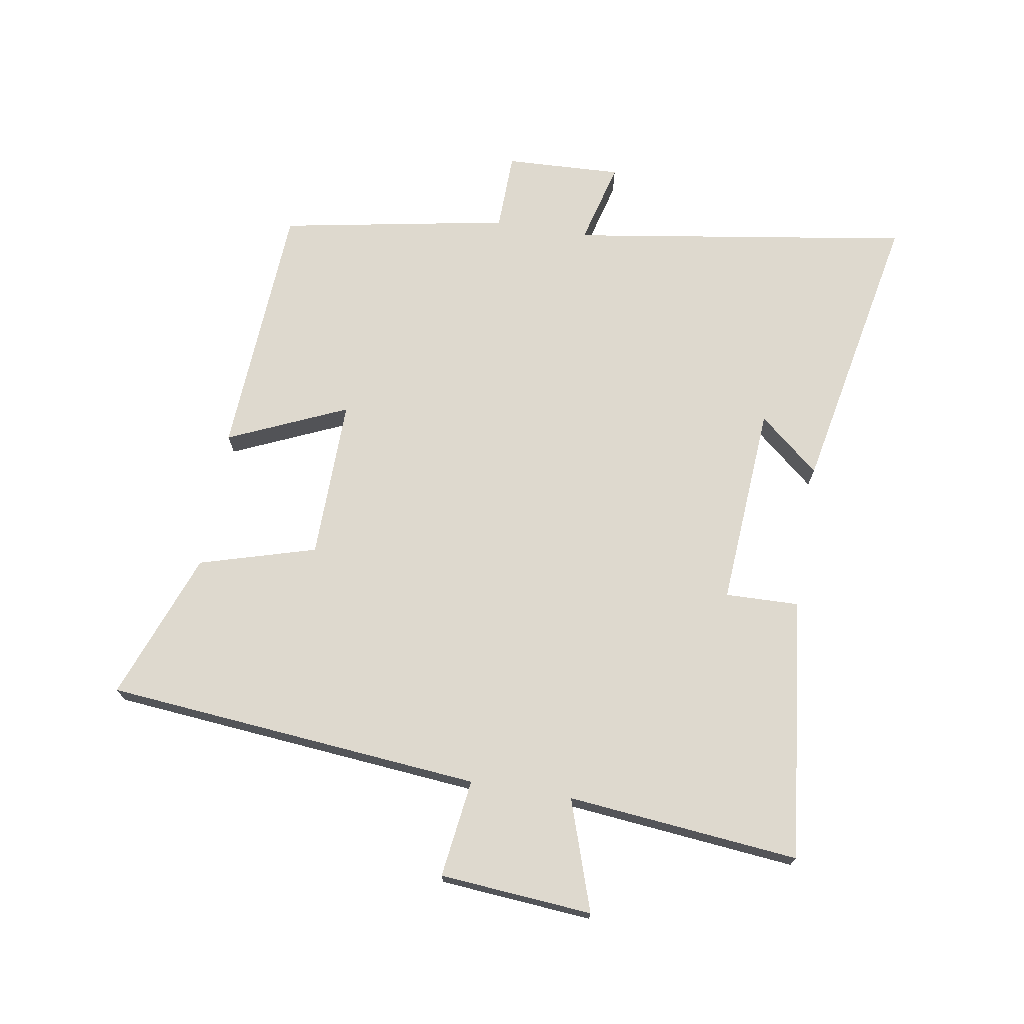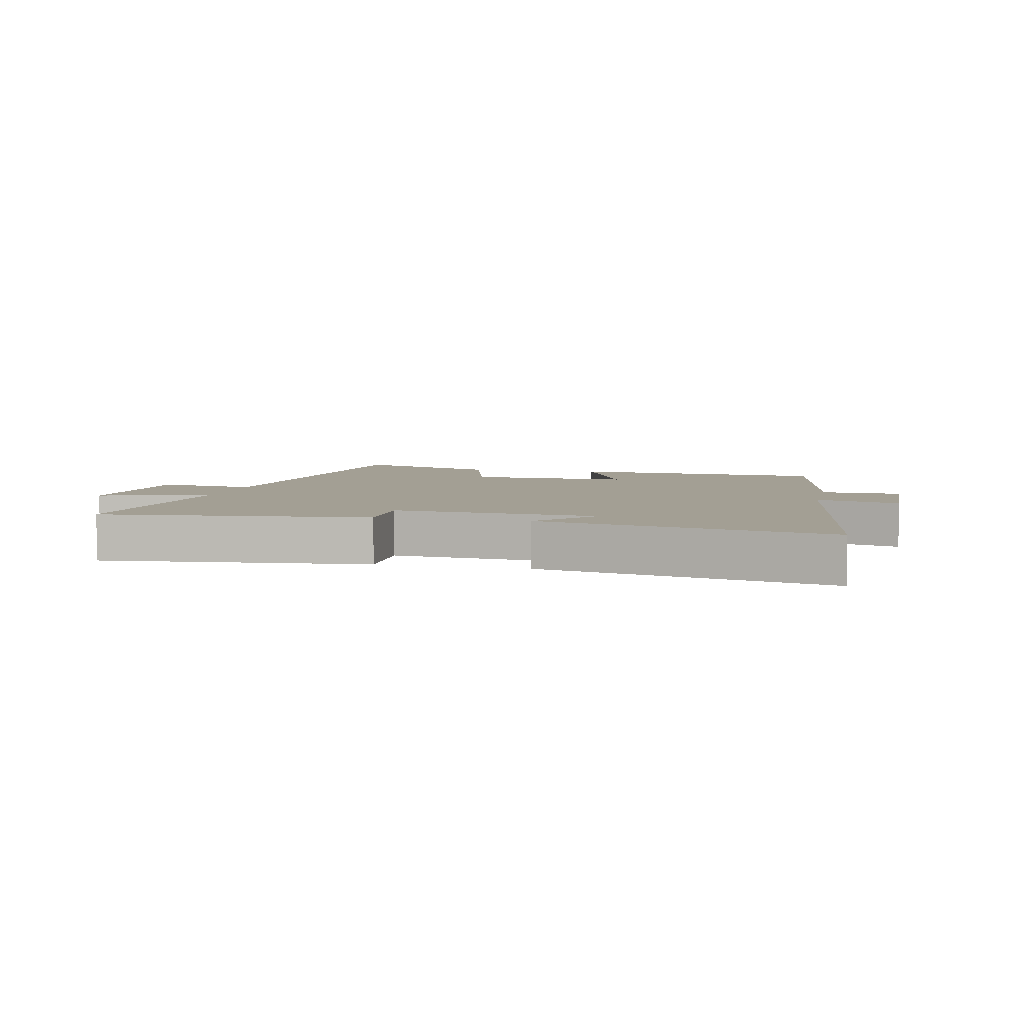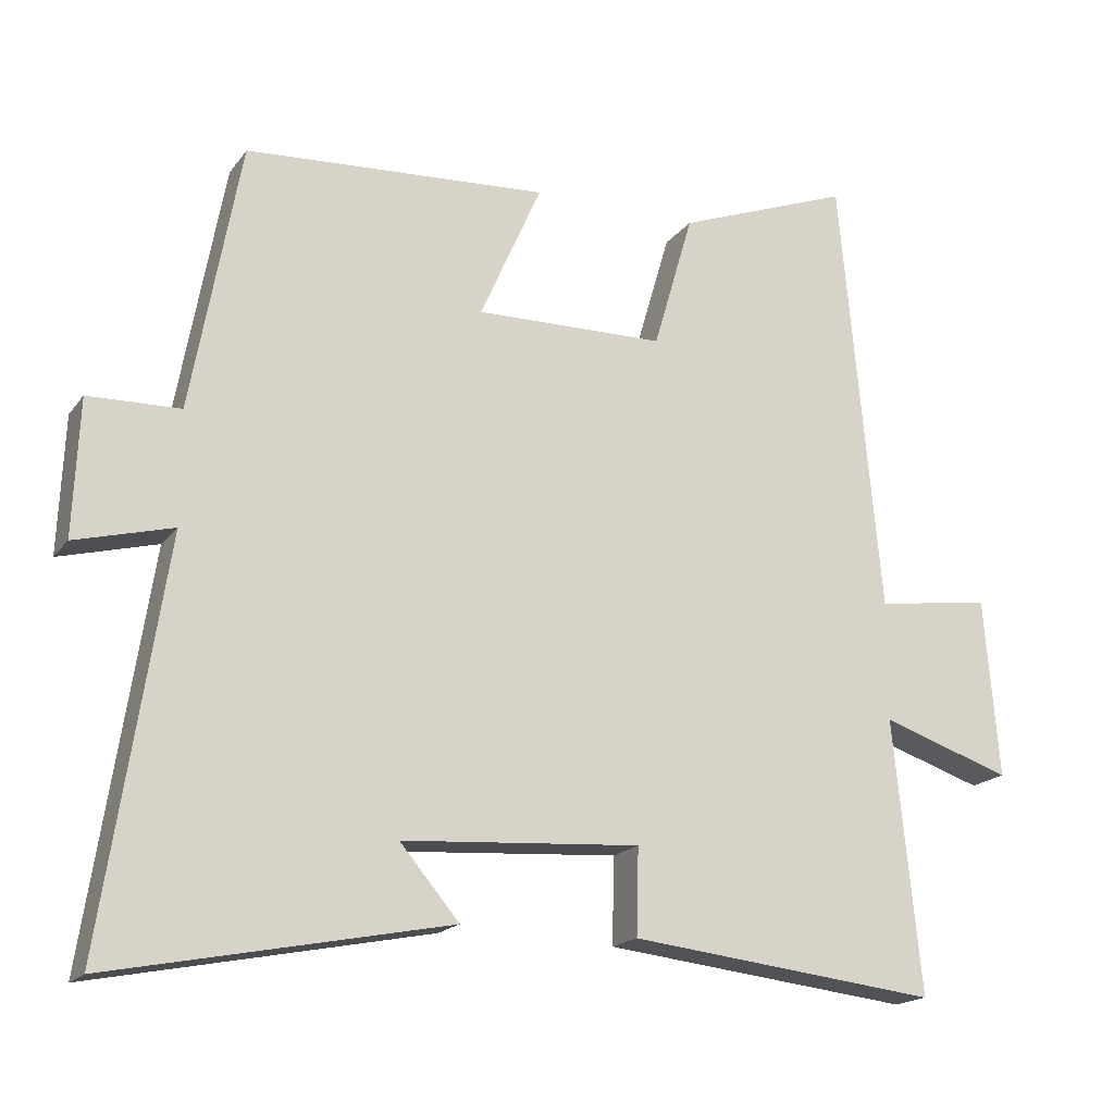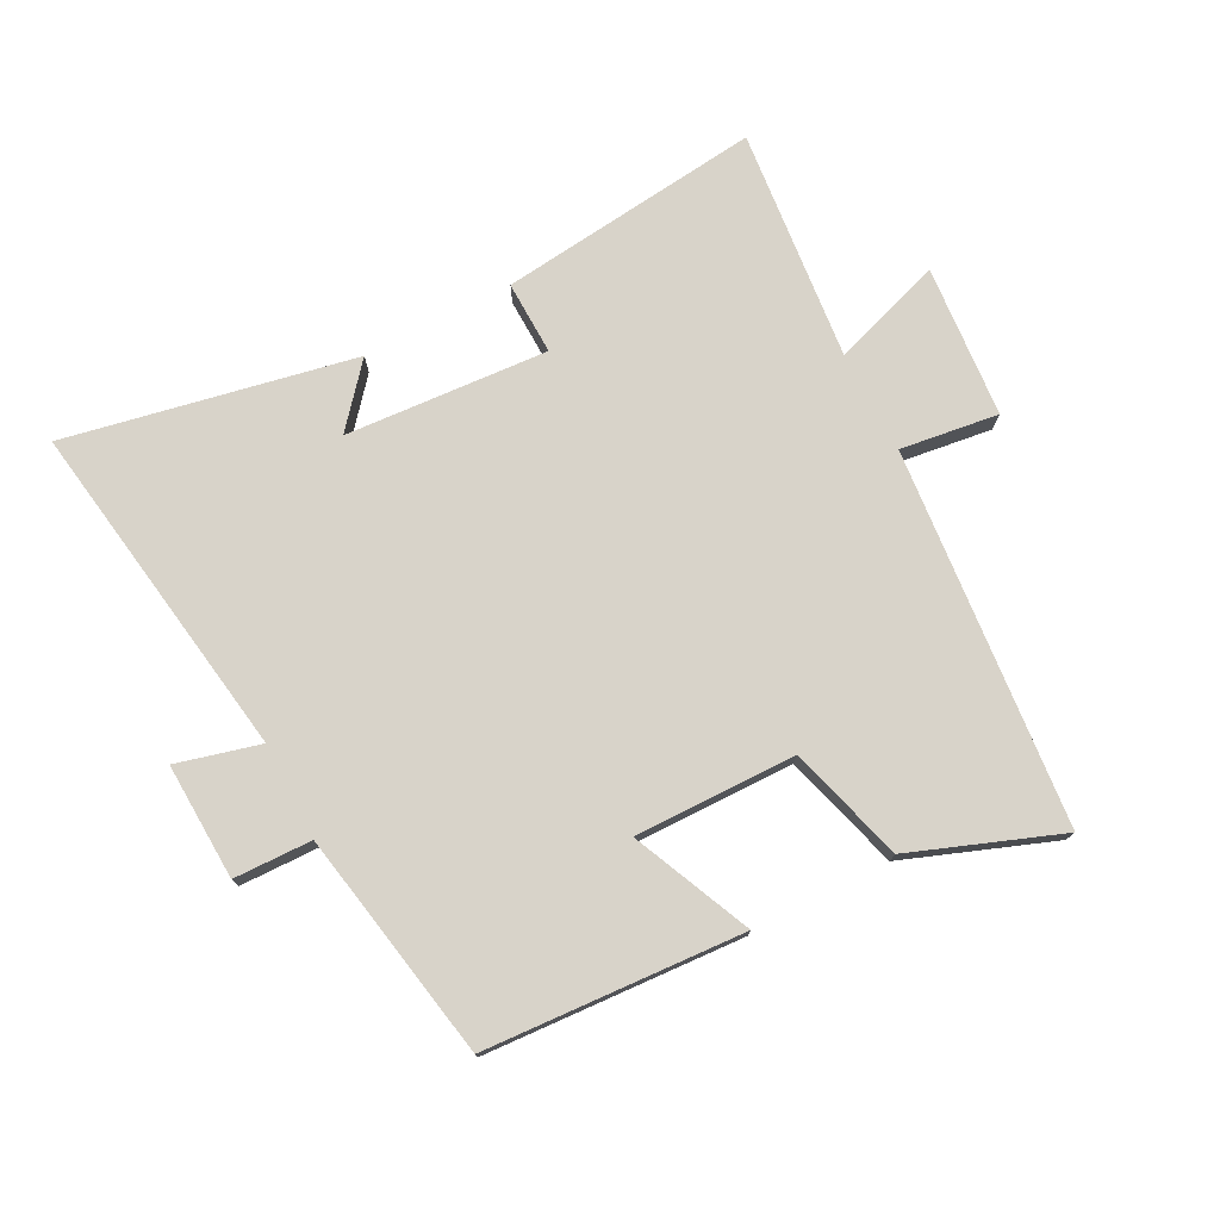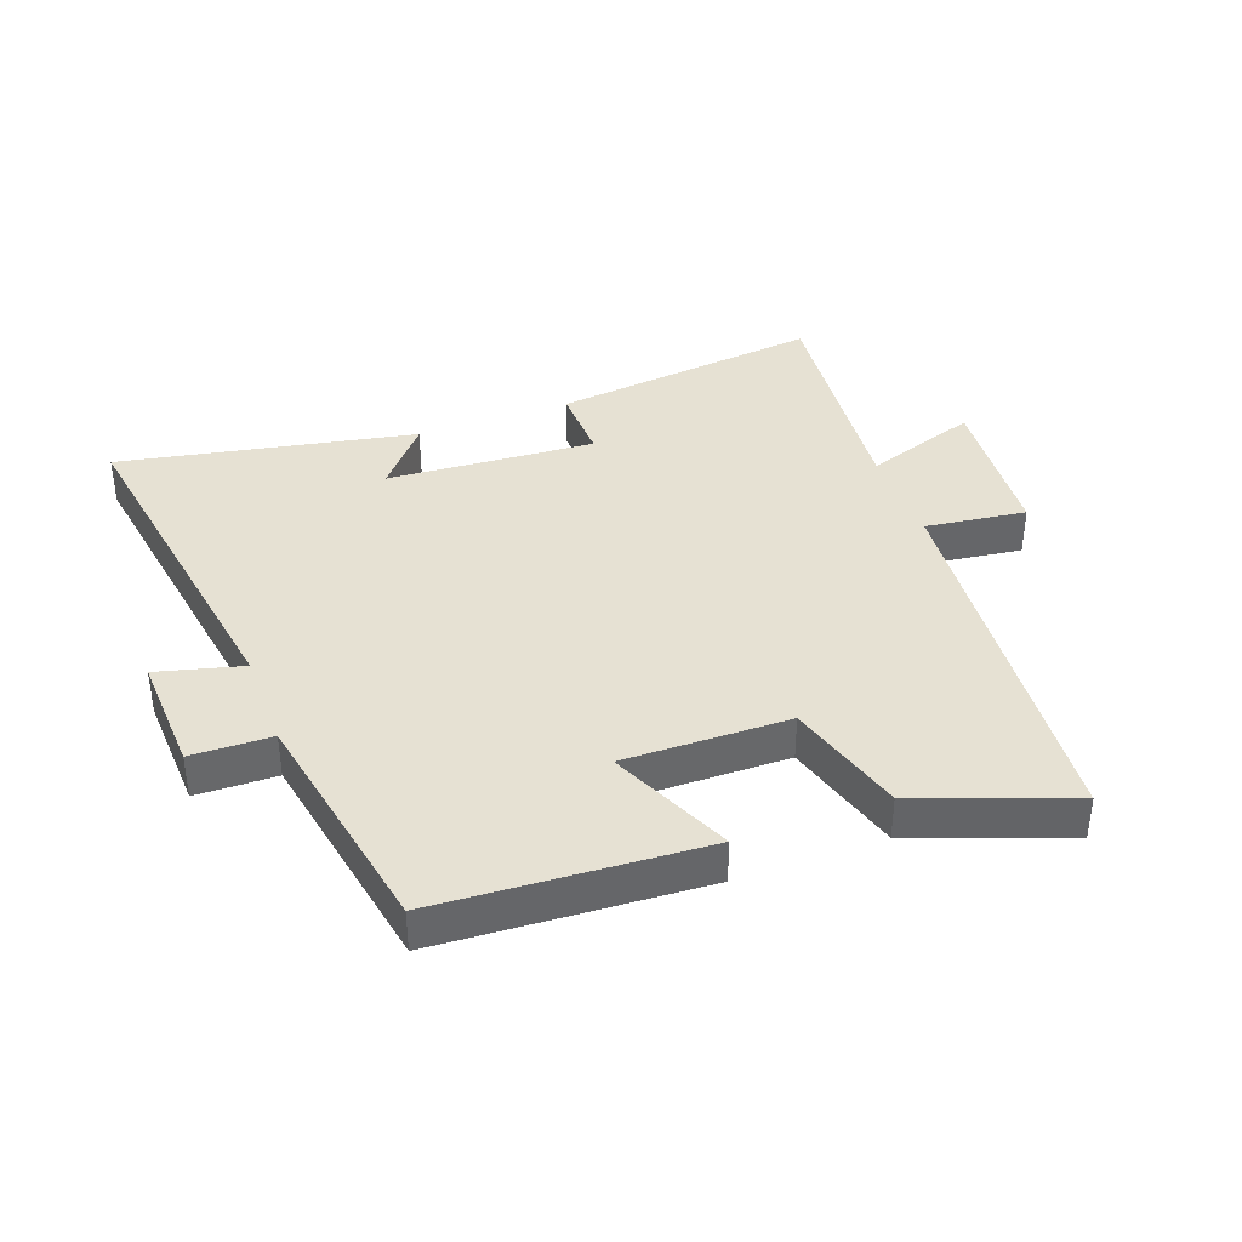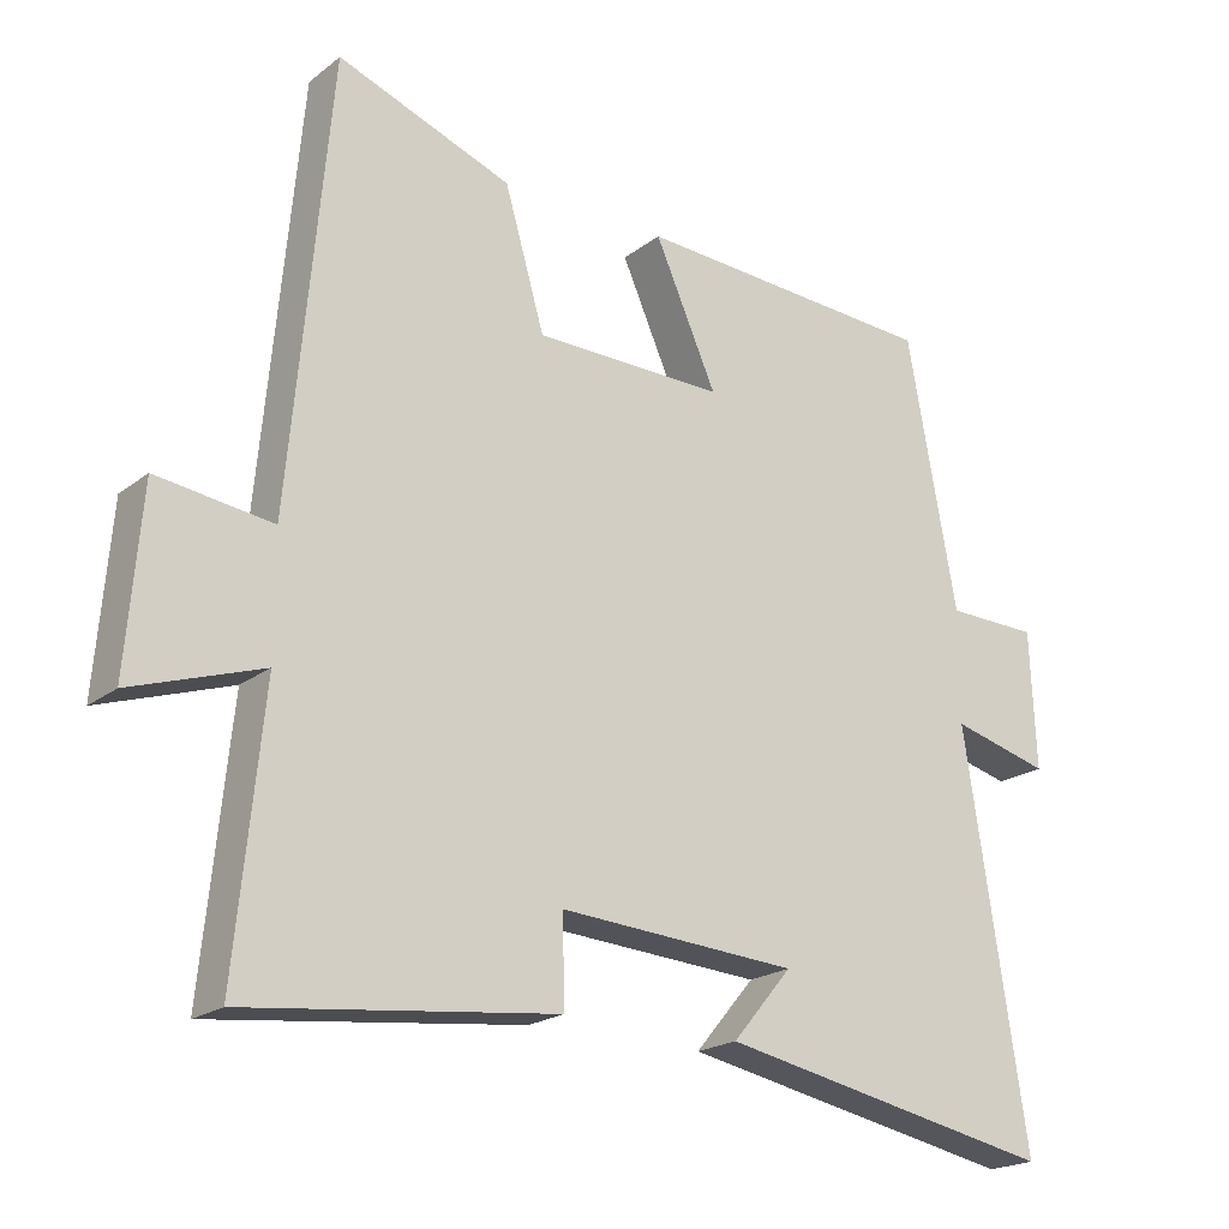
<metadata>
{"format":"obj","ext":"obj","renderer":"f3d","projection":"perspective","resolution":1024,"background":"white","views":[{"elev":71.5,"azim":99.4,"up":"+Y"},{"elev":5.3,"azim":-166.8,"up":"+Y"},{"elev":-18.0,"azim":-24.8,"up":"+Z"},{"elev":75.8,"azim":-27.5,"up":"+Y"},{"elev":38.7,"azim":-20.4,"up":"+Y"},{"elev":-20.4,"azim":143.7,"up":"+Z"}]}
</metadata>
<code>
v 0.445 0.07 0.589
v 0.5 0.07 -0.013
v 0.657 0.07 0.008
v 0.677 0.07 -0.236
v 0.5 0.07 -0.177
v 0.537 0.07 -0.548
v 0.116 0.07 -0.5
v 0.119 0.07 -0.382
v -0.205 0.07 -0.404
v -0.124 0.07 -0.5
v -0.584 0.07 -0.591
v -0.5 0.07 -0.045
v -0.633 0.07 -0.08
v -0.625 0.07 0.106
v -0.5 0.07 0.109
v -0.433 0.07 0.475
v -0.02 0.07 0.5
v -0.104 0.07 0.31
v 0.154 0.07 0.314
v 0.208 0.07 0.5
v 0.445 0 0.589
v 0.5 0 -0.013
v 0.657 0 0.008
v 0.677 0 -0.236
v 0.5 0 -0.177
v 0.537 0 -0.548
v 0.116 0 -0.5
v 0.119 0 -0.382
v -0.205 0 -0.404
v -0.124 0 -0.5
v -0.584 0 -0.591
v -0.5 0 -0.045
v -0.633 0 -0.08
v -0.625 0 0.106
v -0.5 0 0.109
v -0.433 0 0.475
v -0.02 0 0.5
v -0.104 0 0.31
v 0.154 0 0.314
v 0.208 0 0.5
f 19 20 1 2
f 18 19 2
f 15 16 17 18
f 15 18 2
f 12 13 14 15
f 12 15 2
f 11 12 2
f 9 10 11
f 9 11 2
f 8 9 2 3
f 5 6 7 8
f 5 8 3
f 3 4 5
f 22 21 40 39
f 22 39 38
f 38 37 36 35
f 22 38 35
f 35 34 33 32
f 22 35 32
f 22 32 31
f 31 30 29
f 22 31 29
f 23 22 29 28
f 28 27 26 25
f 23 28 25
f 25 24 23
f 1 21 22 2
f 2 22 23 3
f 3 23 24 4
f 4 24 25 5
f 5 25 26 6
f 6 26 27 7
f 7 27 28 8
f 8 28 29 9
f 9 29 30 10
f 10 30 31 11
f 11 31 32 12
f 12 32 33 13
f 13 33 34 14
f 14 34 35 15
f 15 35 36 16
f 16 36 37 17
f 17 37 38 18
f 18 38 39 19
f 19 39 40 20
f 20 40 21 1

</code>
